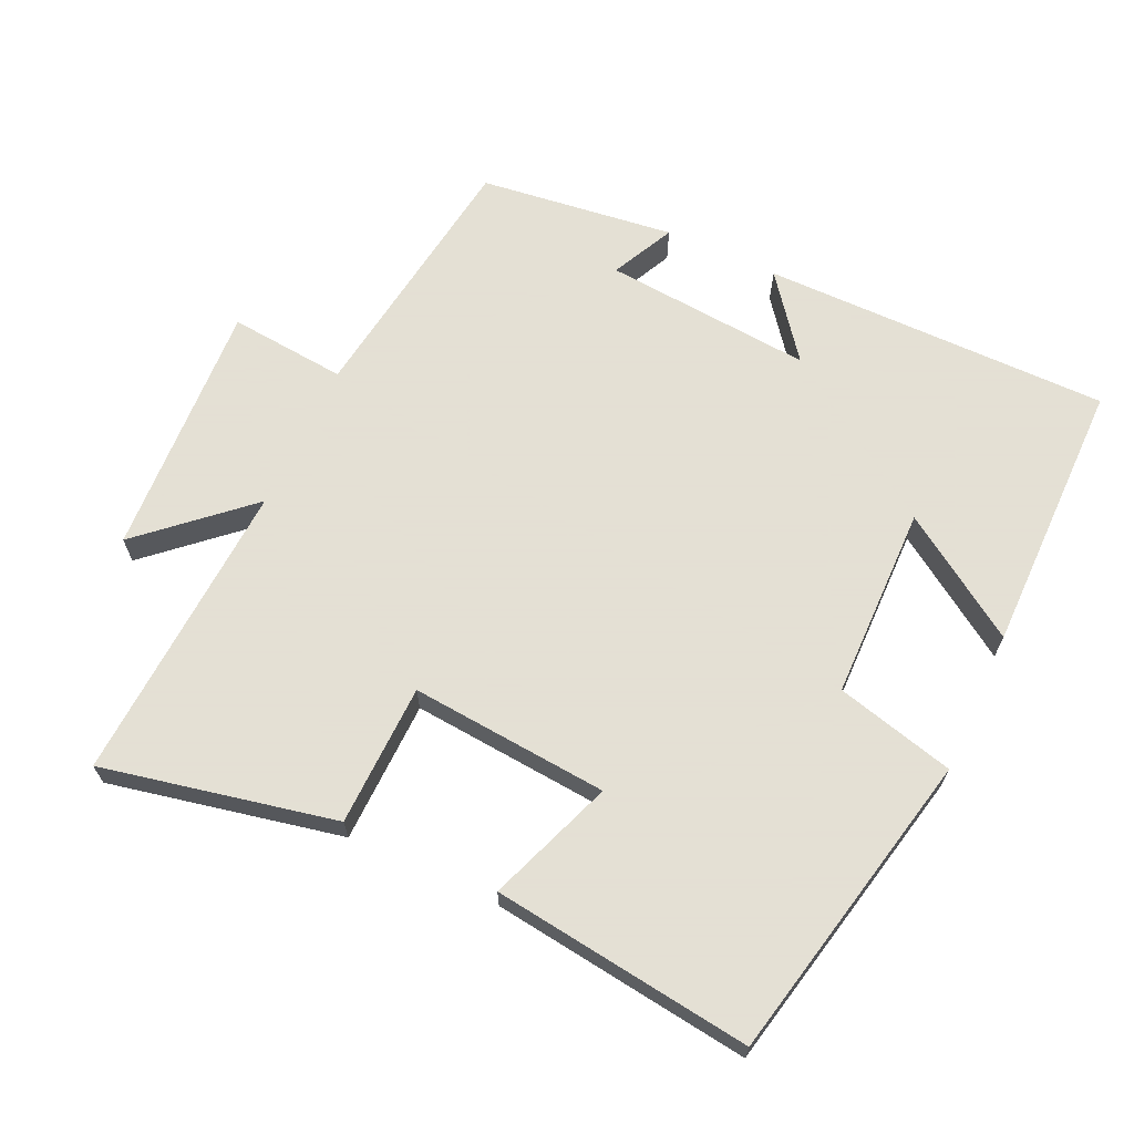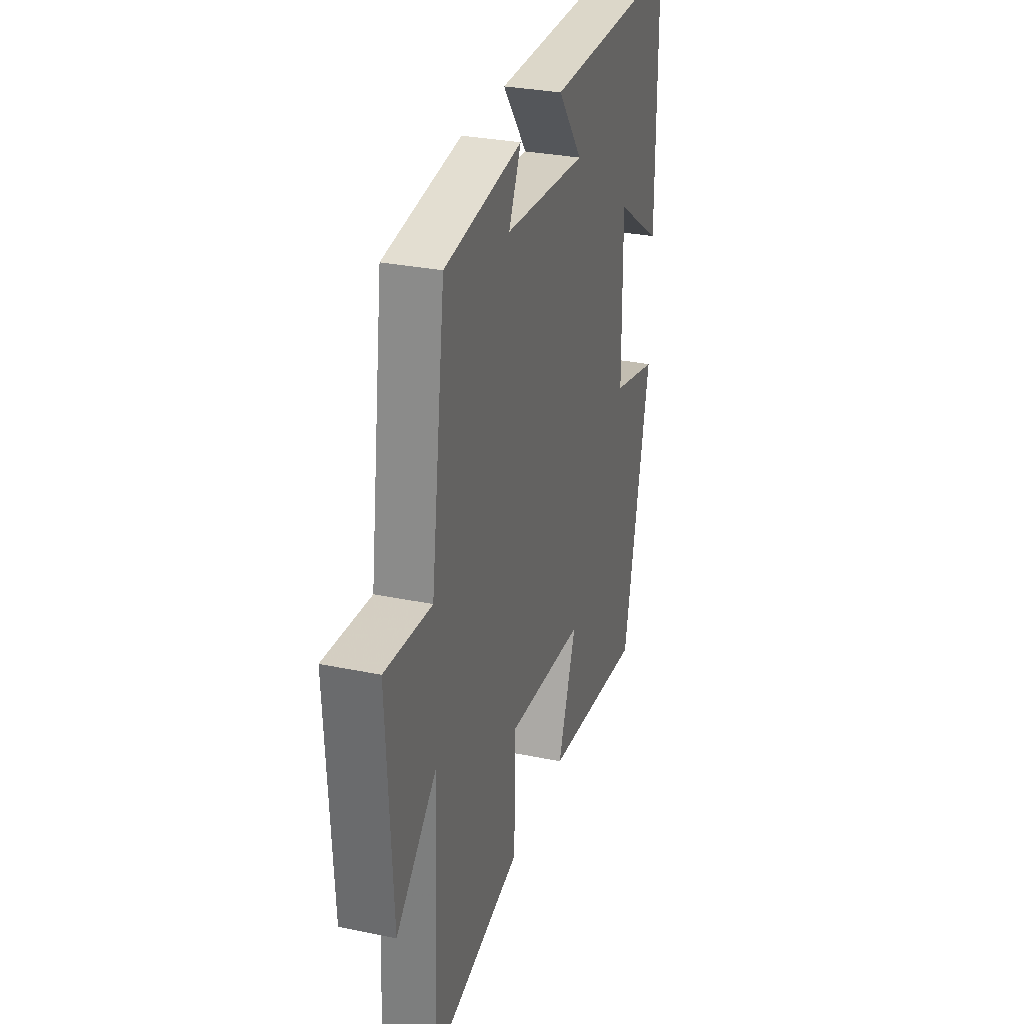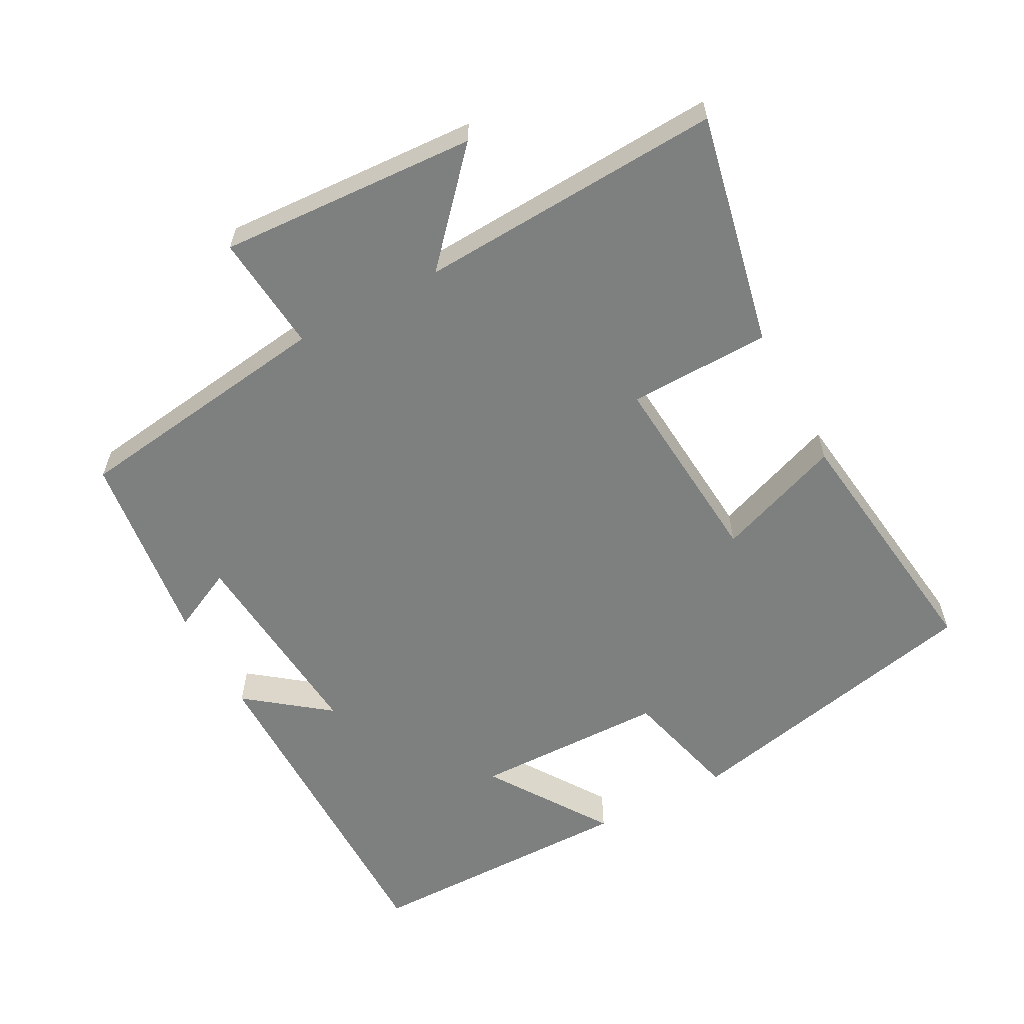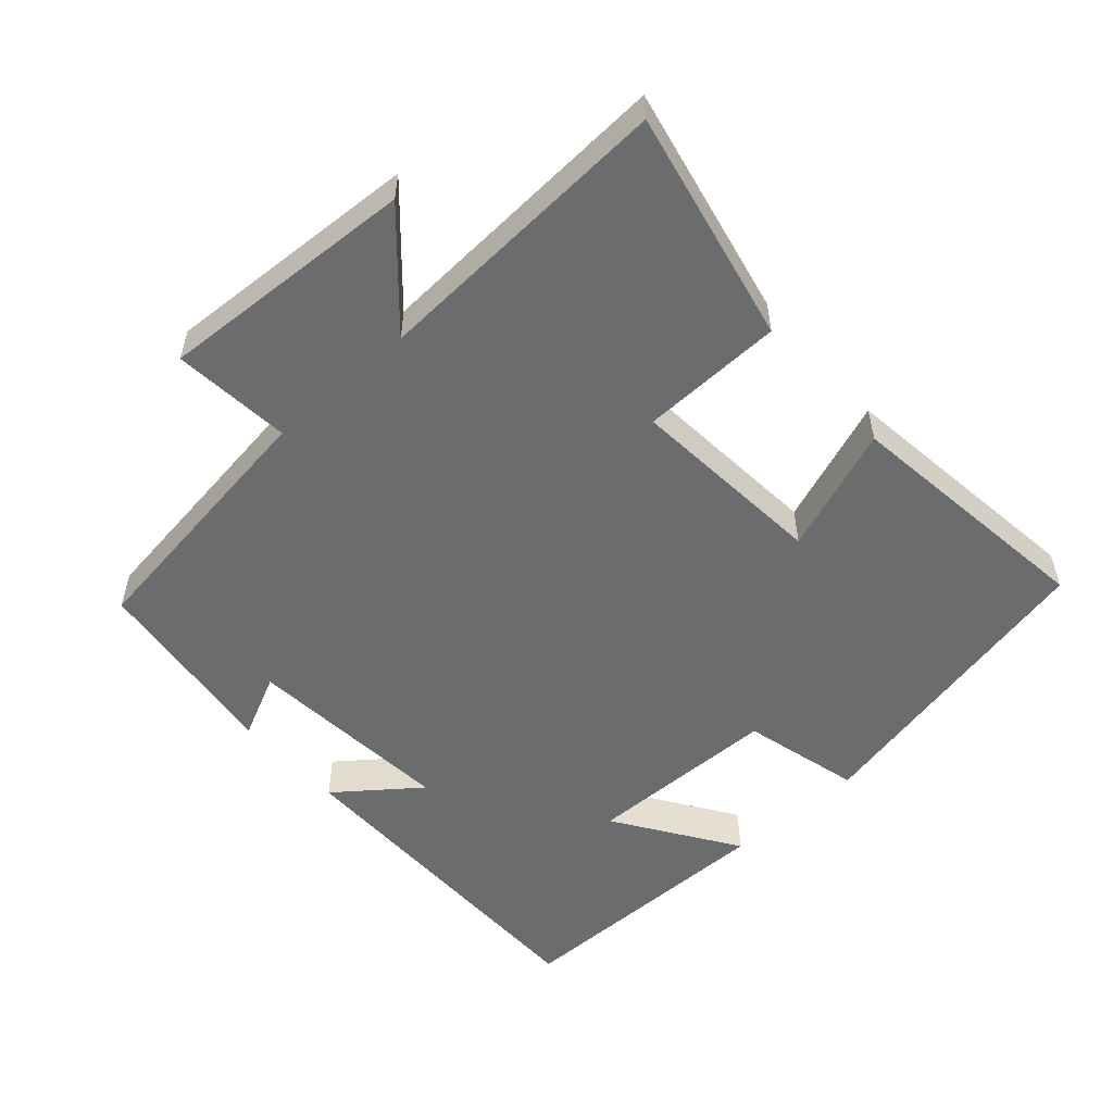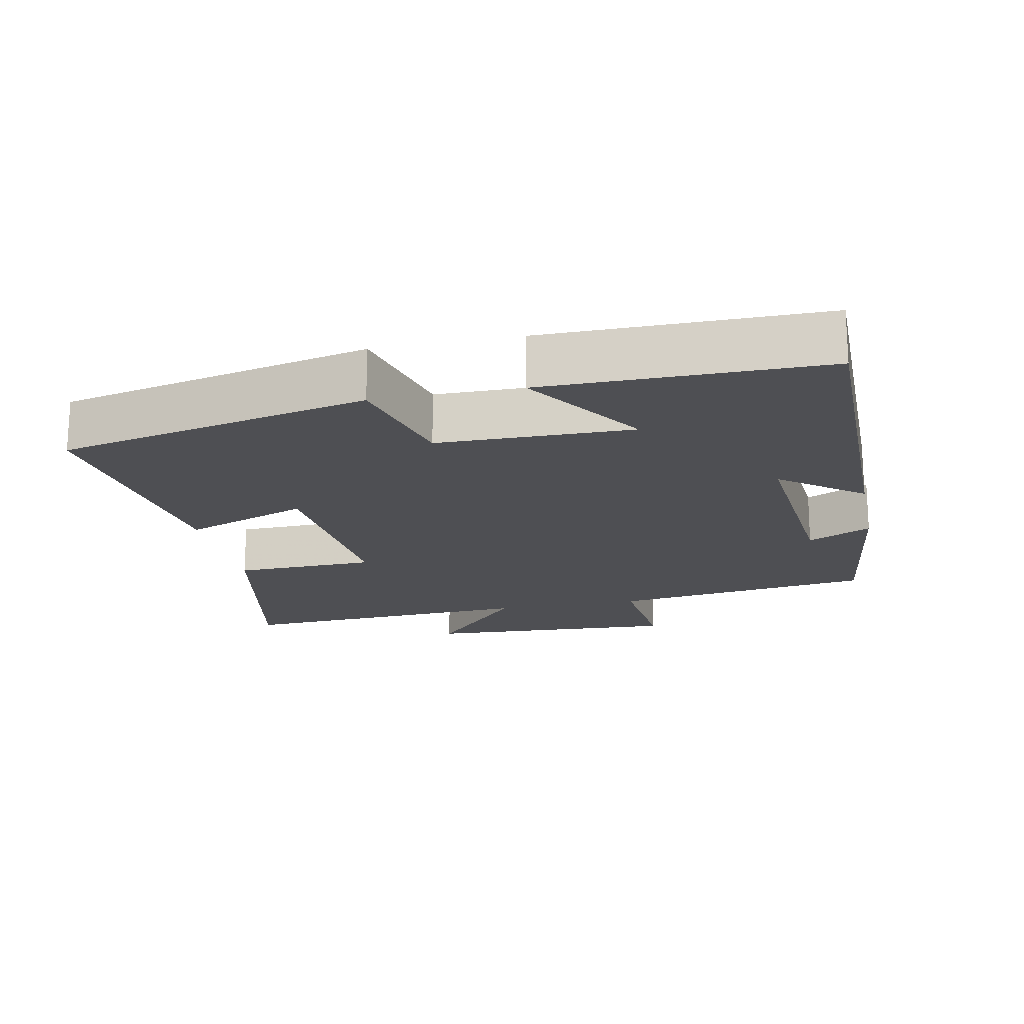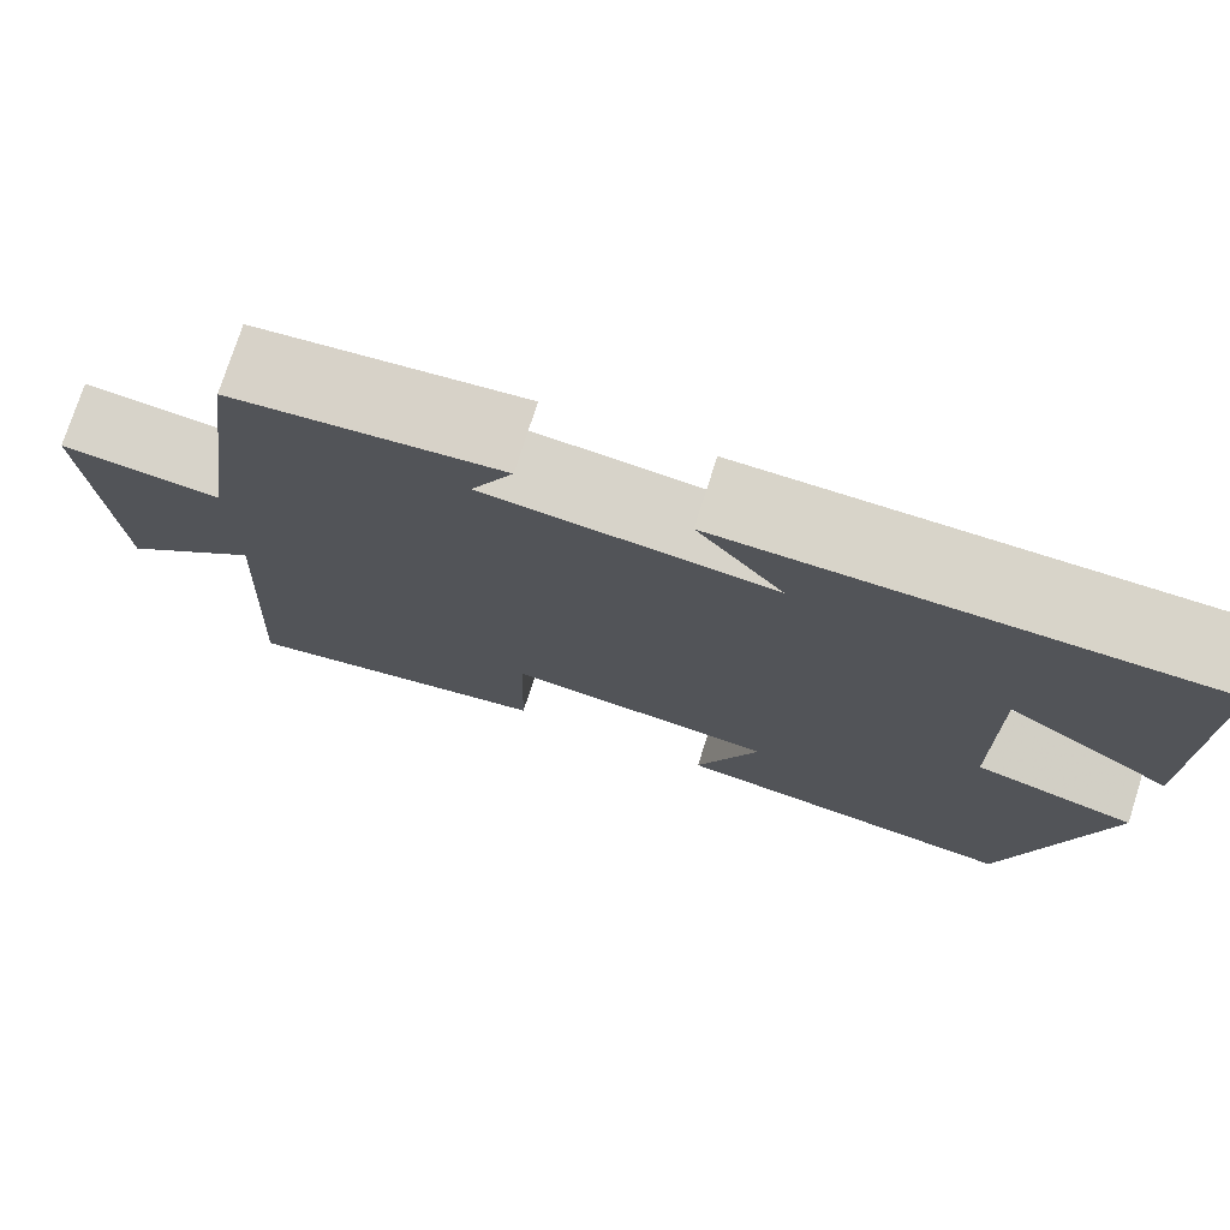
<metadata>
{"format":"obj","ext":"obj","renderer":"f3d","projection":"perspective","resolution":1024,"background":"white","views":[{"elev":66.2,"azim":-155.2,"up":"+Y"},{"elev":30.3,"azim":106.8,"up":"+Z"},{"elev":-59.6,"azim":118.1,"up":"+Y"},{"elev":-53.6,"azim":131.6,"up":"+Y"},{"elev":-18.2,"azim":-78.3,"up":"+Y"},{"elev":75.7,"azim":-162.3,"up":"+Z"}]}
</metadata>
<code>
v 0.448 0.07 0.465
v 0.5 0.07 0.086
v 0.669 0.07 0.102
v 0.649 0.07 -0.268
v 0.5 0.07 -0.134
v 0.524 0.07 -0.57
v 0.19 0.07 -0.5
v 0.185 0.07 -0.296
v -0.099 0.07 -0.32
v -0.032 0.07 -0.5
v -0.403 0.07 -0.548
v -0.5 0.07 -0.102
v -0.33 0.07 -0.058
v -0.326 0.07 0.22
v -0.5 0.07 0.104
v -0.499 0.07 0.5
v 0.001 0.07 0.5
v -0.089 0.07 0.383
v 0.211 0.07 0.409
v 0.167 0.07 0.5
v 0.448 0 0.465
v 0.5 0 0.086
v 0.669 0 0.102
v 0.649 0 -0.268
v 0.5 0 -0.134
v 0.524 0 -0.57
v 0.19 0 -0.5
v 0.185 0 -0.296
v -0.099 0 -0.32
v -0.032 0 -0.5
v -0.403 0 -0.548
v -0.5 0 -0.102
v -0.33 0 -0.058
v -0.326 0 0.22
v -0.5 0 0.104
v -0.499 0 0.5
v 0.001 0 0.5
v -0.089 0 0.383
v 0.211 0 0.409
v 0.167 0 0.5
f 19 20 1 2
f 18 19 2
f 16 17 18
f 15 16 18
f 14 15 18
f 13 14 18 2
f 11 12 13
f 10 11 13
f 9 10 13
f 13 2 3
f 9 13 3
f 8 9 3
f 5 6 7 8
f 5 8 3
f 3 4 5
f 22 21 40 39
f 22 39 38
f 38 37 36
f 38 36 35
f 38 35 34
f 22 38 34 33
f 33 32 31
f 33 31 30
f 33 30 29
f 23 22 33
f 23 33 29
f 23 29 28
f 28 27 26 25
f 23 28 25
f 25 24 23
f 1 21 22 2
f 2 22 23 3
f 3 23 24 4
f 4 24 25 5
f 5 25 26 6
f 6 26 27 7
f 7 27 28 8
f 8 28 29 9
f 9 29 30 10
f 10 30 31 11
f 11 31 32 12
f 12 32 33 13
f 13 33 34 14
f 14 34 35 15
f 15 35 36 16
f 16 36 37 17
f 17 37 38 18
f 18 38 39 19
f 19 39 40 20
f 20 40 21 1

</code>
